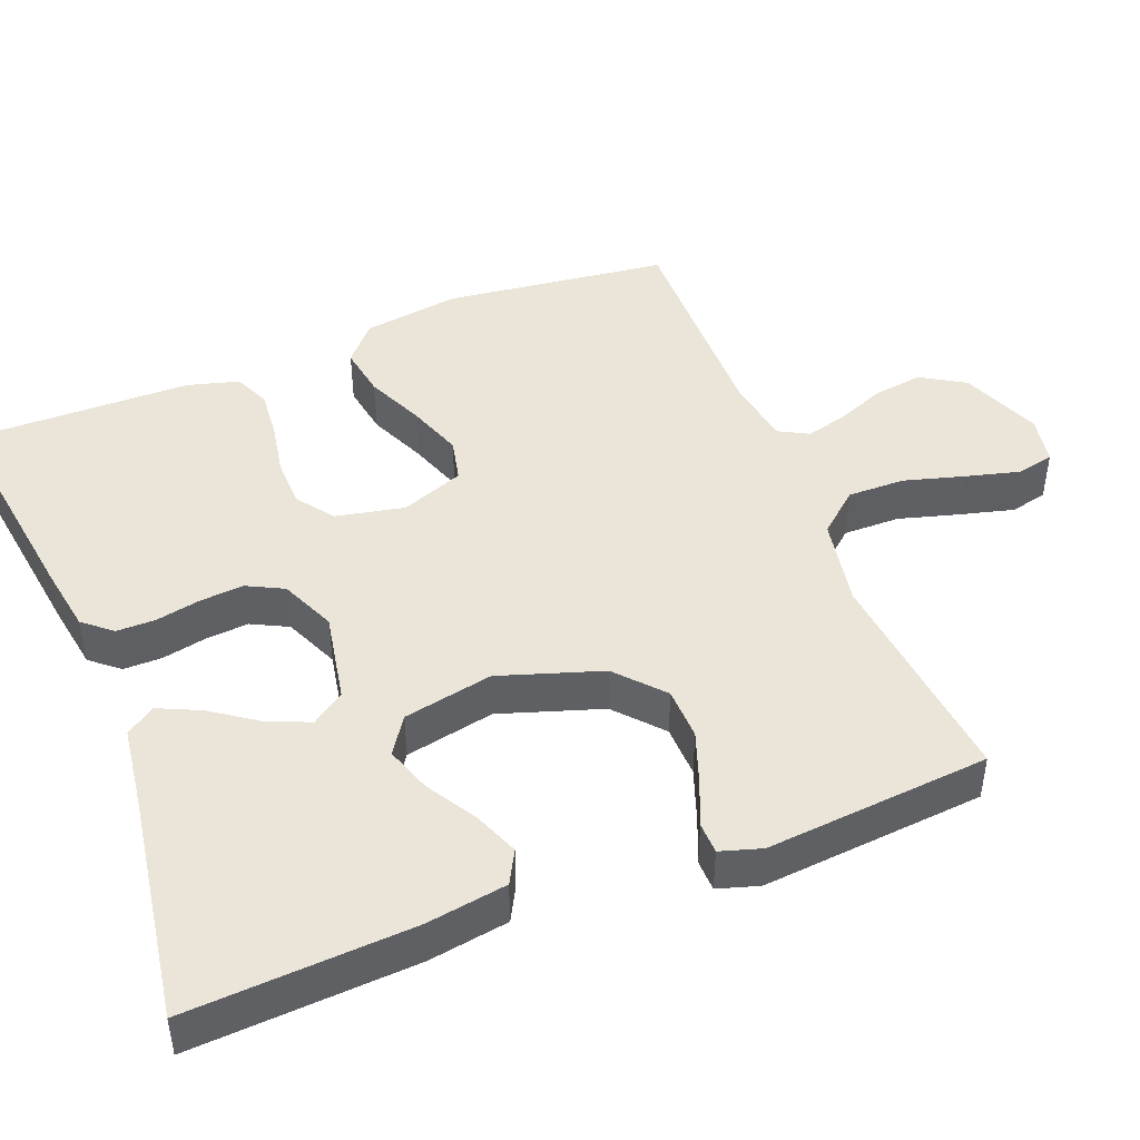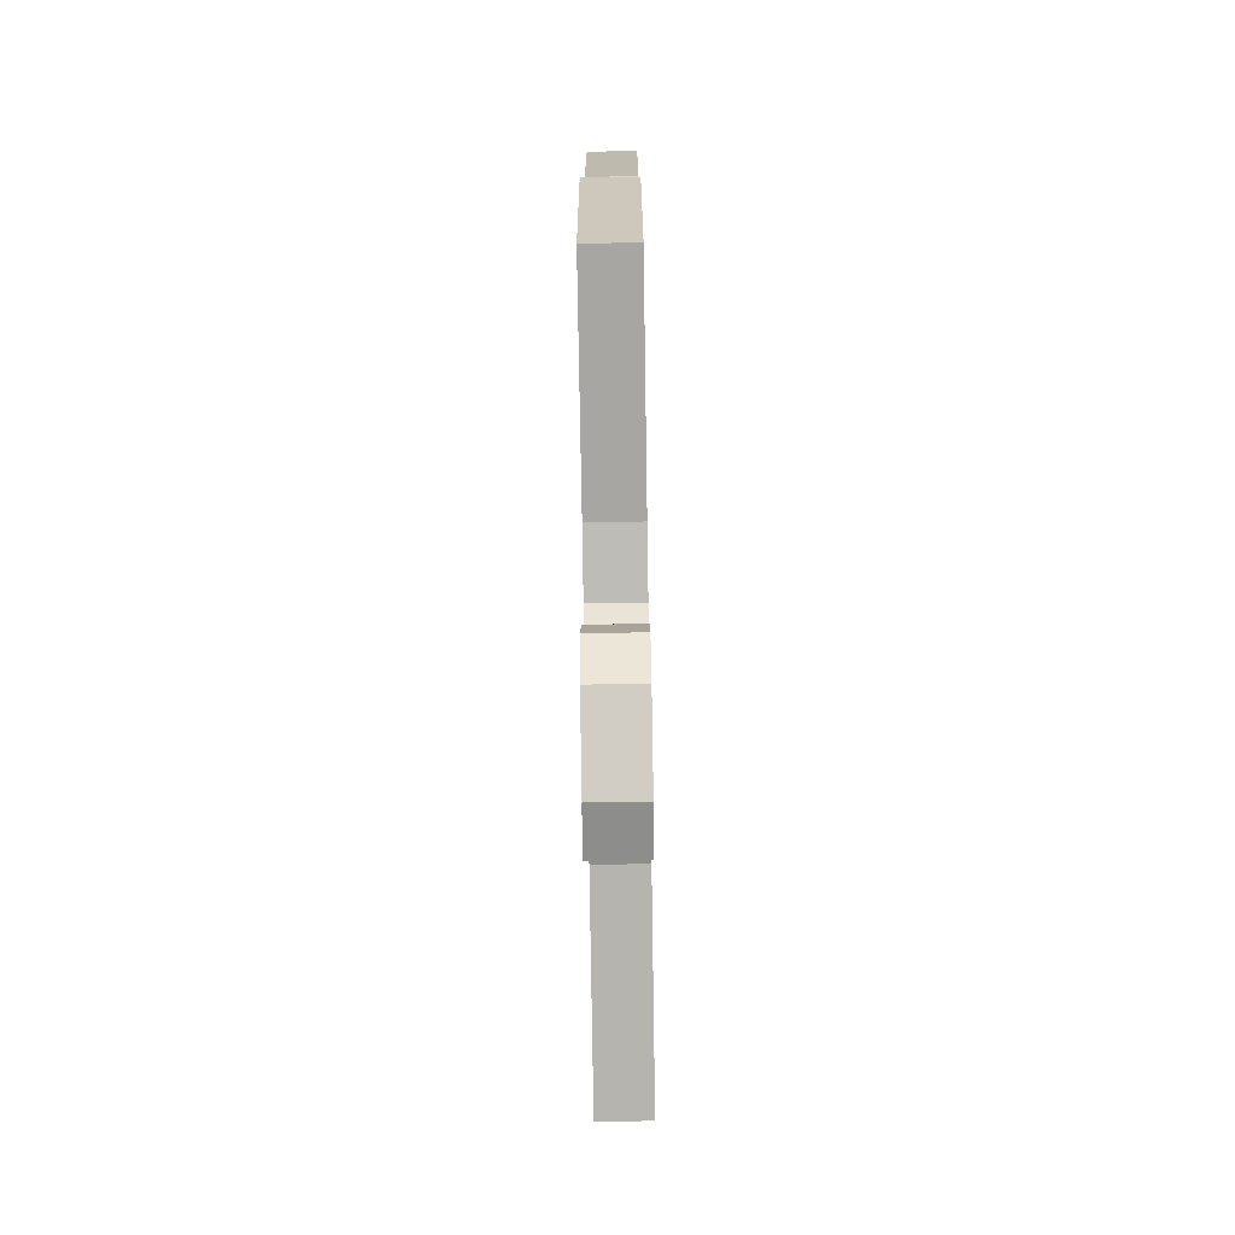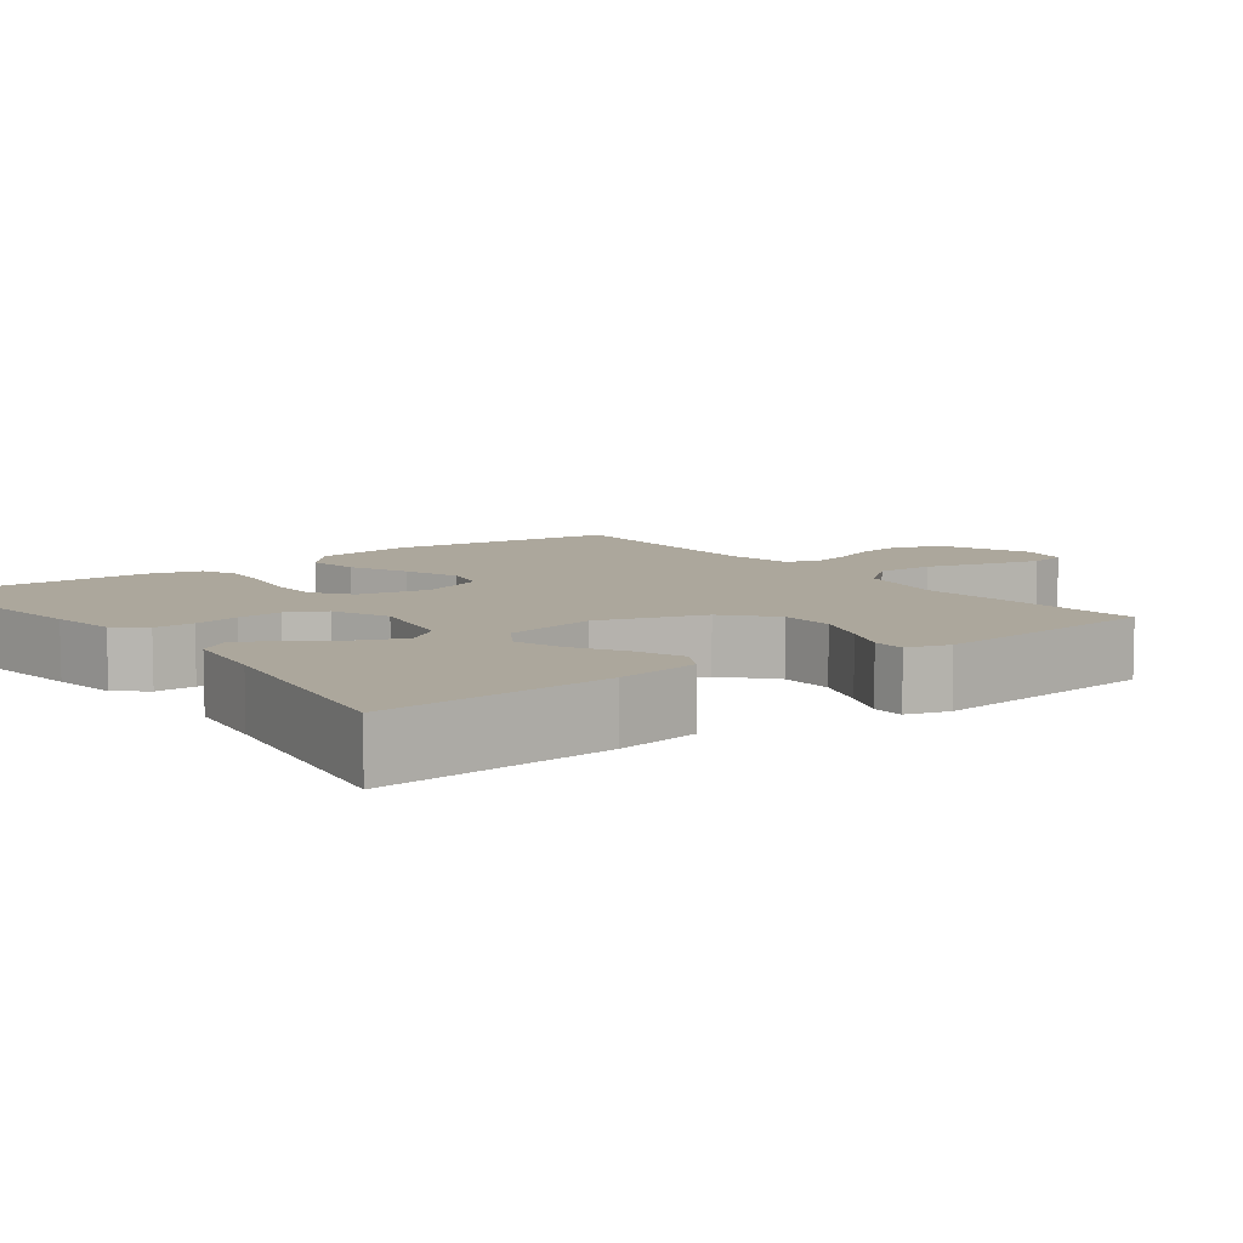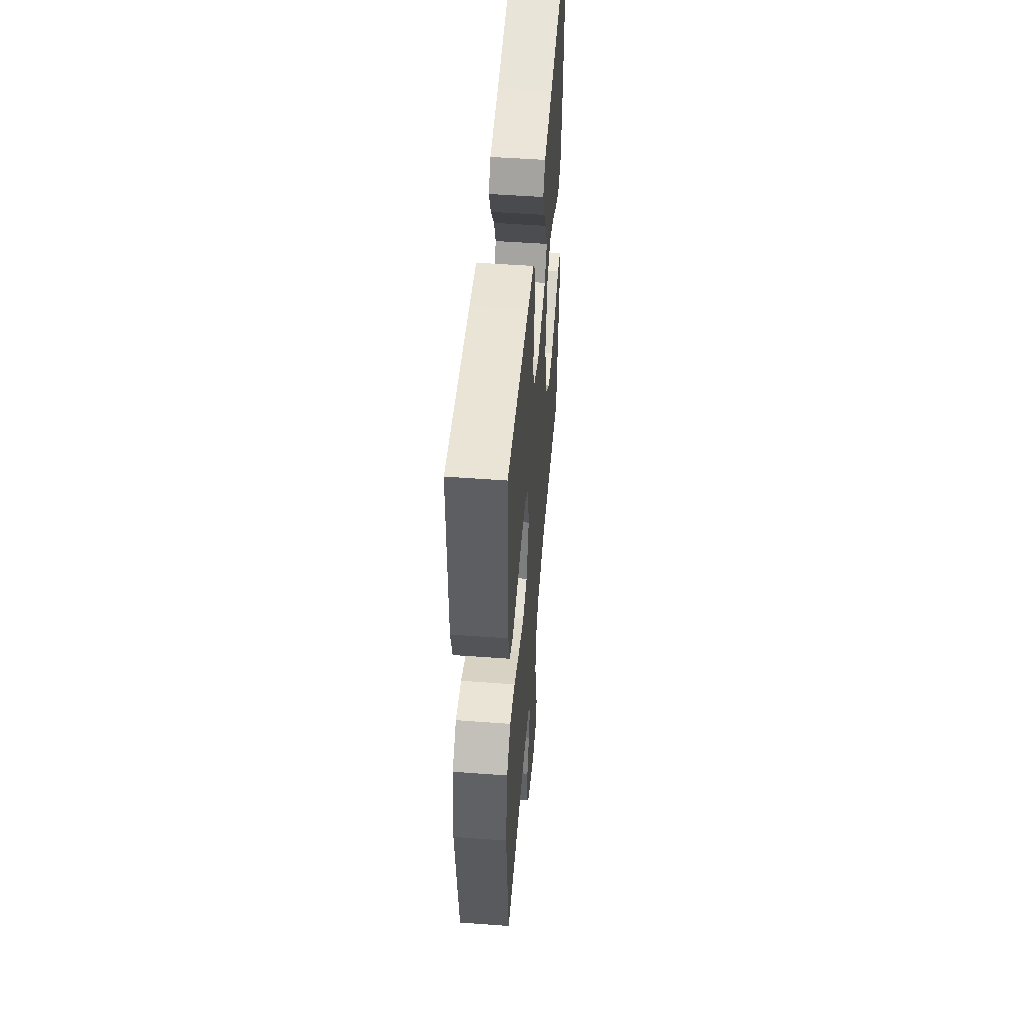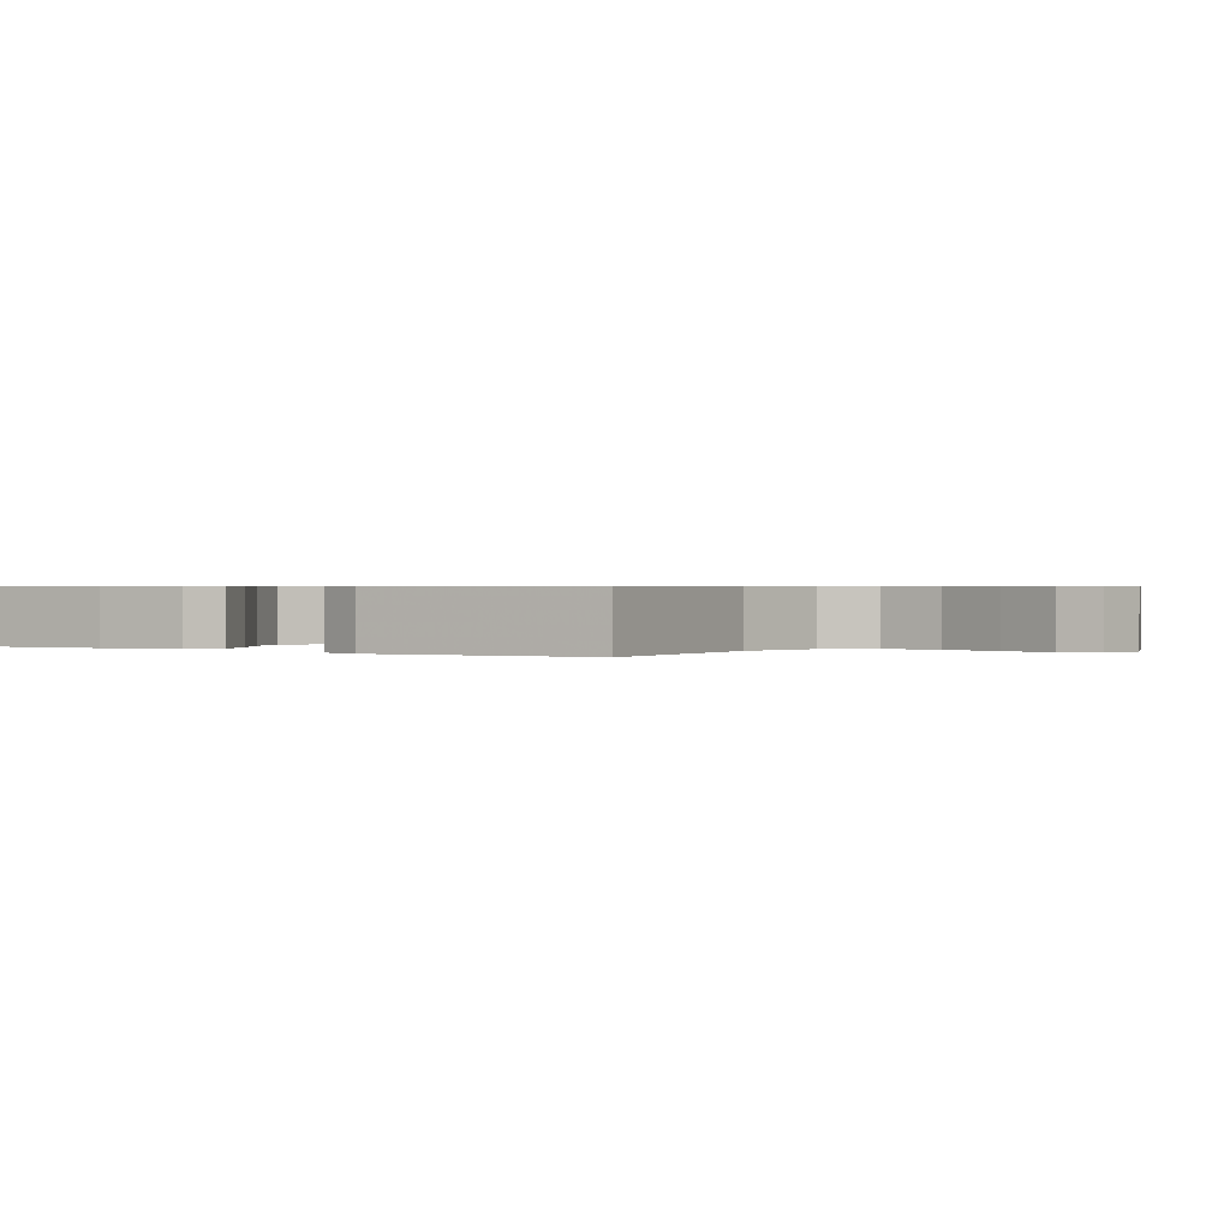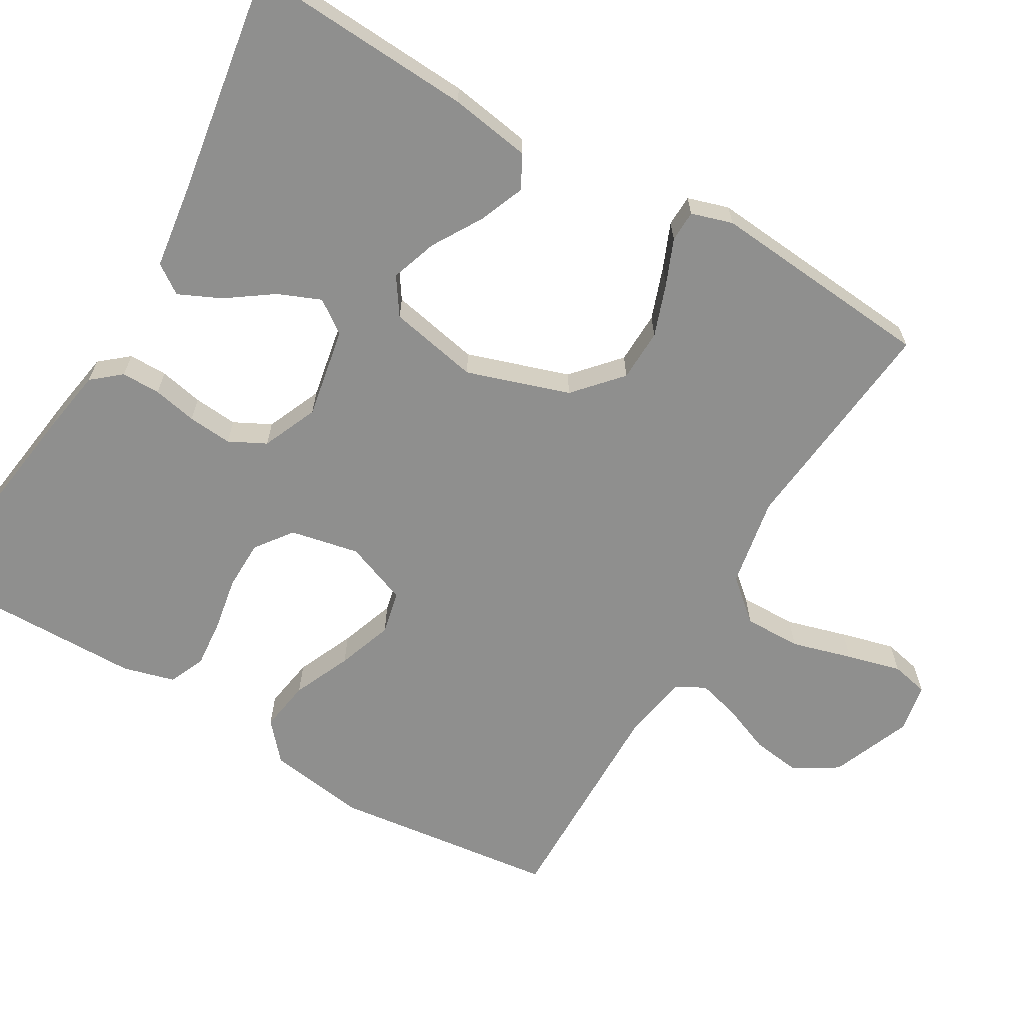
<metadata>
{"format":"obj","ext":"obj","renderer":"f3d","projection":"perspective","resolution":1024,"background":"white","views":[{"elev":45.4,"azim":68.4,"up":"+Y"},{"elev":-74.9,"azim":-89.1,"up":"+Z"},{"elev":8.3,"azim":53.1,"up":"+Y"},{"elev":51.1,"azim":-85.4,"up":"+Z"},{"elev":0.6,"azim":123.4,"up":"+Y"},{"elev":-65.2,"azim":59.6,"up":"+Y"}]}
</metadata>
<code>
v -0.5 0.07 0.5
v -0.2 0.07 0.459
v -0.114 0.07 0.445
v -0.082 0.07 0.407
v -0.082 0.07 0.355
v -0.094 0.07 0.296
v -0.099 0.07 0.237
v -0.074 0.07 0.188
v 0 0.07 0.156
v 0.121 0.07 0.179
v 0.152 0.07 0.223
v 0.128 0.07 0.28
v 0.085 0.07 0.341
v 0.059 0.07 0.397
v 0.086 0.07 0.436
v 0.2 0.07 0.452
v 0.5 0.07 0.5
v 0.483 0.07 0.2
v 0.466 0.07 0.092
v 0.422 0.07 0.068
v 0.362 0.07 0.092
v 0.295 0.07 0.132
v 0.233 0.07 0.153
v 0.184 0.07 0.12
v 0.16 0.07 0
v 0.205 0.07 -0.137
v 0.267 0.07 -0.192
v 0.337 0.07 -0.194
v 0.407 0.07 -0.169
v 0.467 0.07 -0.144
v 0.509 0.07 -0.145
v 0.526 0.07 -0.2
v 0.5 0.07 -0.5
v 0.2 0.07 -0.47
v 0.08 0.07 -0.492
v 0.033 0.07 -0.547
v 0.034 0.07 -0.623
v 0.057 0.07 -0.704
v 0.076 0.07 -0.776
v 0.065 0.07 -0.826
v 0 0.07 -0.838
v -0.107 0.07 -0.795
v -0.143 0.07 -0.737
v -0.134 0.07 -0.671
v -0.108 0.07 -0.606
v -0.093 0.07 -0.55
v -0.114 0.07 -0.511
v -0.2 0.07 -0.496
v -0.5 0.07 -0.5
v -0.537 0.07 -0.2
v -0.518 0.07 -0.07
v -0.468 0.07 -0.026
v -0.399 0.07 -0.037
v -0.322 0.07 -0.071
v -0.248 0.07 -0.097
v -0.19 0.07 -0.084
v -0.158 0.07 0
v -0.177 0.07 0.092
v -0.226 0.07 0.128
v -0.292 0.07 0.129
v -0.364 0.07 0.116
v -0.429 0.07 0.11
v -0.477 0.07 0.131
v -0.496 0.07 0.2
v -0.5 0 0.5
v -0.2 0 0.459
v -0.114 0 0.445
v -0.082 0 0.407
v -0.082 0 0.355
v -0.094 0 0.296
v -0.099 0 0.237
v -0.074 0 0.188
v 0 0 0.156
v 0.121 0 0.179
v 0.152 0 0.223
v 0.128 0 0.28
v 0.085 0 0.341
v 0.059 0 0.397
v 0.086 0 0.436
v 0.2 0 0.452
v 0.5 0 0.5
v 0.483 0 0.2
v 0.466 0 0.092
v 0.422 0 0.068
v 0.362 0 0.092
v 0.295 0 0.132
v 0.233 0 0.153
v 0.184 0 0.12
v 0.16 0 0
v 0.205 0 -0.137
v 0.267 0 -0.192
v 0.337 0 -0.194
v 0.407 0 -0.169
v 0.467 0 -0.144
v 0.509 0 -0.145
v 0.526 0 -0.2
v 0.5 0 -0.5
v 0.2 0 -0.47
v 0.08 0 -0.492
v 0.033 0 -0.547
v 0.034 0 -0.623
v 0.057 0 -0.704
v 0.076 0 -0.776
v 0.065 0 -0.826
v 0 0 -0.838
v -0.107 0 -0.795
v -0.143 0 -0.737
v -0.134 0 -0.671
v -0.108 0 -0.606
v -0.093 0 -0.55
v -0.114 0 -0.511
v -0.2 0 -0.496
v -0.5 0 -0.5
v -0.537 0 -0.2
v -0.518 0 -0.07
v -0.468 0 -0.026
v -0.399 0 -0.037
v -0.322 0 -0.071
v -0.248 0 -0.097
v -0.19 0 -0.084
v -0.158 0 0
v -0.177 0 0.092
v -0.226 0 0.128
v -0.292 0 0.129
v -0.364 0 0.116
v -0.429 0 0.11
v -0.477 0 0.131
v -0.496 0 0.2
f 60 61 62 63
f 60 63 64 1
f 51 52 53 54
f 51 54 55
f 48 49 50 51
f 47 48 51 55
f 46 47 55 56
f 42 43 44 45
f 42 45 46
f 41 42 46
f 37 38 39 40
f 37 40 41 46
f 31 32 33 34
f 29 30 31 34
f 28 29 34 35
f 27 28 35
f 26 27 35 36
f 19 20 21 22
f 19 22 23
f 16 17 18 19
f 16 19 23
f 15 16 23 24
f 12 13 14 15
f 11 12 15
f 3 4 5 6
f 3 6 7
f 2 3 7
f 59 60 1 2
f 58 59 2 7
f 57 58 7 8
f 56 57 8 9
f 36 37 46 56
f 25 26 36 56
f 25 56 9 10
f 24 25 10 11
f 11 15 24
f 127 126 125 124
f 65 128 127 124
f 118 117 116 115
f 119 118 115
f 115 114 113 112
f 119 115 112 111
f 120 119 111 110
f 109 108 107 106
f 110 109 106
f 110 106 105
f 104 103 102 101
f 110 105 104 101
f 98 97 96 95
f 98 95 94 93
f 99 98 93 92
f 99 92 91
f 100 99 91 90
f 86 85 84 83
f 87 86 83
f 83 82 81 80
f 87 83 80
f 88 87 80 79
f 79 78 77 76
f 79 76 75
f 70 69 68 67
f 71 70 67
f 71 67 66
f 66 65 124 123
f 71 66 123 122
f 72 71 122 121
f 73 72 121 120
f 120 110 101 100
f 120 100 90 89
f 74 73 120 89
f 75 74 89 88
f 88 79 75
f 1 65 66 2
f 2 66 67 3
f 3 67 68 4
f 4 68 69 5
f 5 69 70 6
f 6 70 71 7
f 7 71 72 8
f 8 72 73 9
f 9 73 74 10
f 10 74 75 11
f 11 75 76 12
f 12 76 77 13
f 13 77 78 14
f 14 78 79 15
f 15 79 80 16
f 16 80 81 17
f 17 81 82 18
f 18 82 83 19
f 19 83 84 20
f 20 84 85 21
f 21 85 86 22
f 22 86 87 23
f 23 87 88 24
f 24 88 89 25
f 25 89 90 26
f 26 90 91 27
f 27 91 92 28
f 28 92 93 29
f 29 93 94 30
f 30 94 95 31
f 31 95 96 32
f 32 96 97 33
f 33 97 98 34
f 34 98 99 35
f 35 99 100 36
f 36 100 101 37
f 37 101 102 38
f 38 102 103 39
f 39 103 104 40
f 40 104 105 41
f 41 105 106 42
f 42 106 107 43
f 43 107 108 44
f 44 108 109 45
f 45 109 110 46
f 46 110 111 47
f 47 111 112 48
f 48 112 113 49
f 49 113 114 50
f 50 114 115 51
f 51 115 116 52
f 52 116 117 53
f 53 117 118 54
f 54 118 119 55
f 55 119 120 56
f 56 120 121 57
f 57 121 122 58
f 58 122 123 59
f 59 123 124 60
f 60 124 125 61
f 61 125 126 62
f 62 126 127 63
f 63 127 128 64
f 64 128 65 1

</code>
